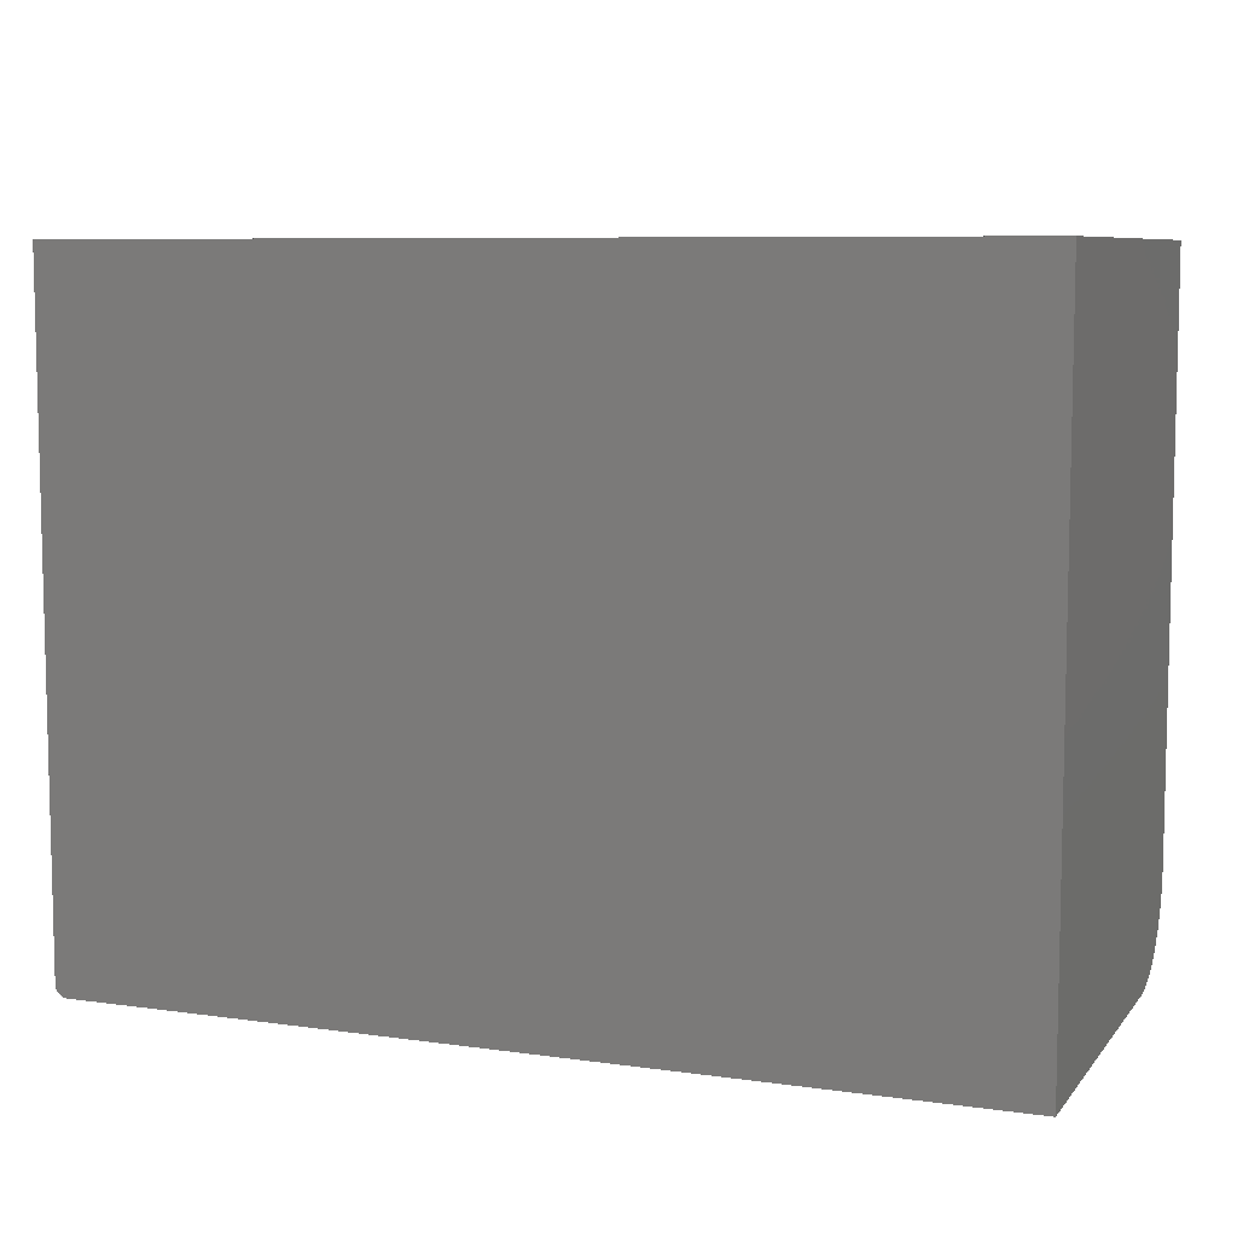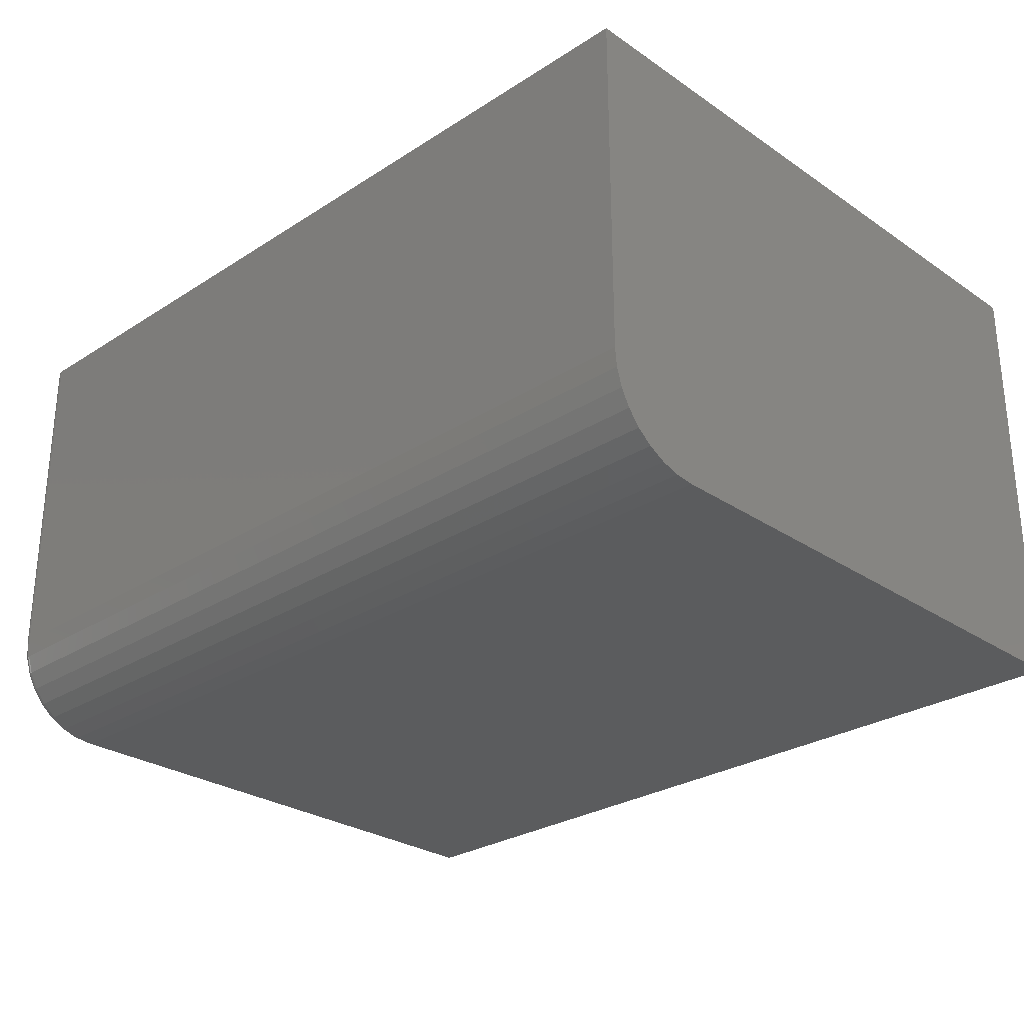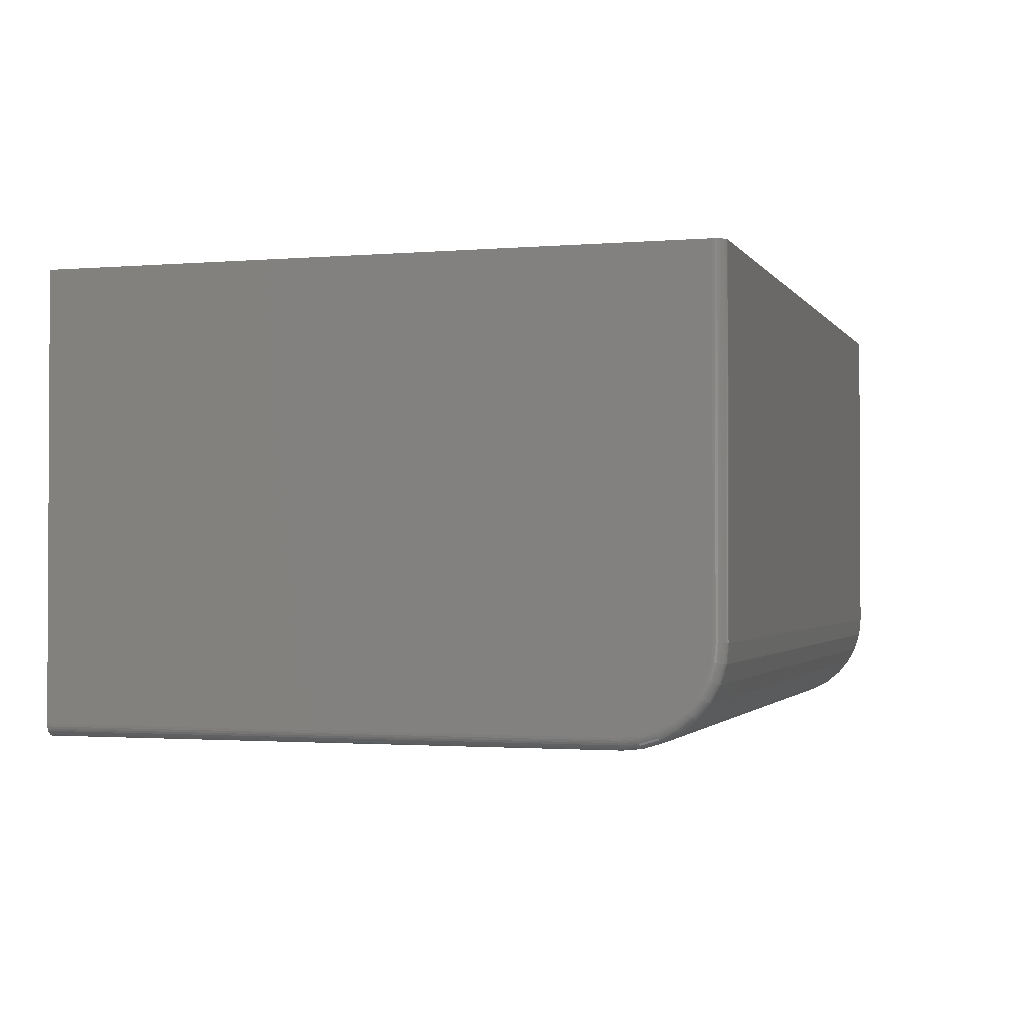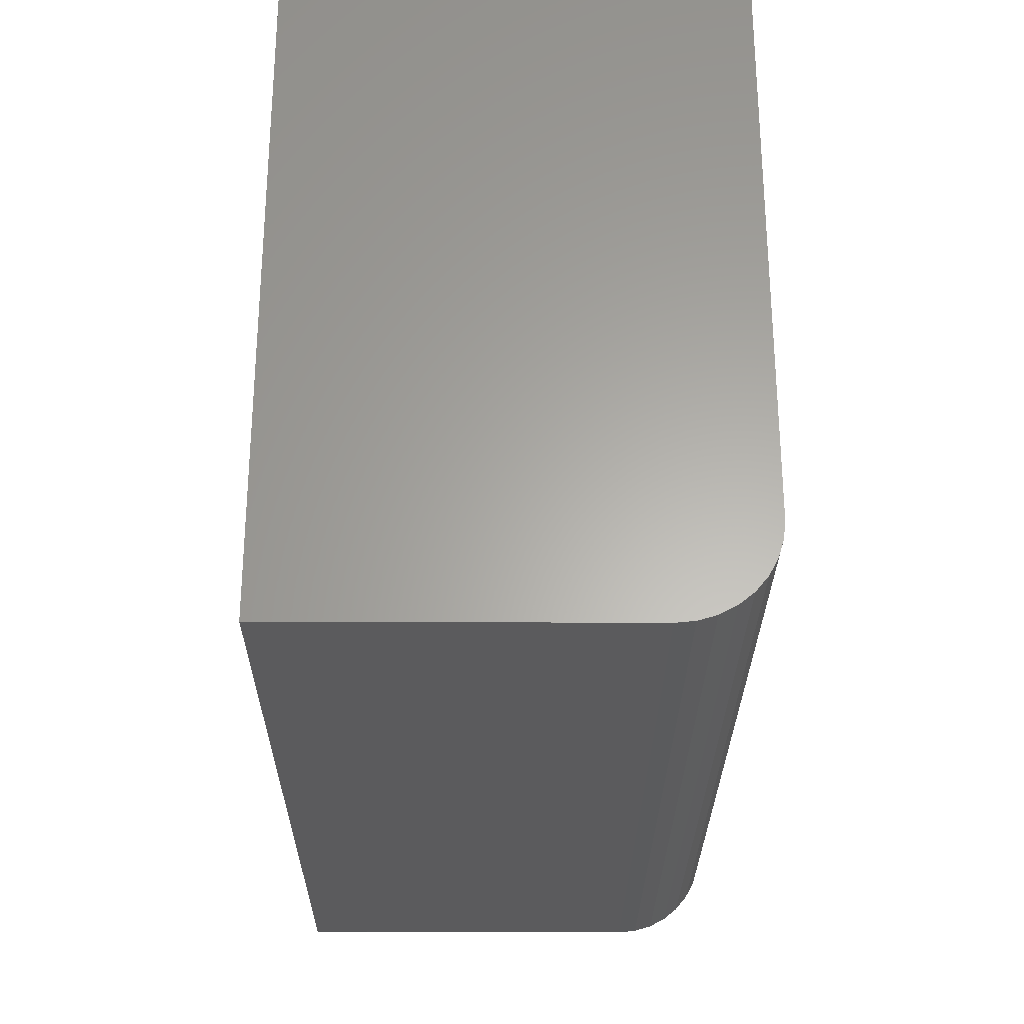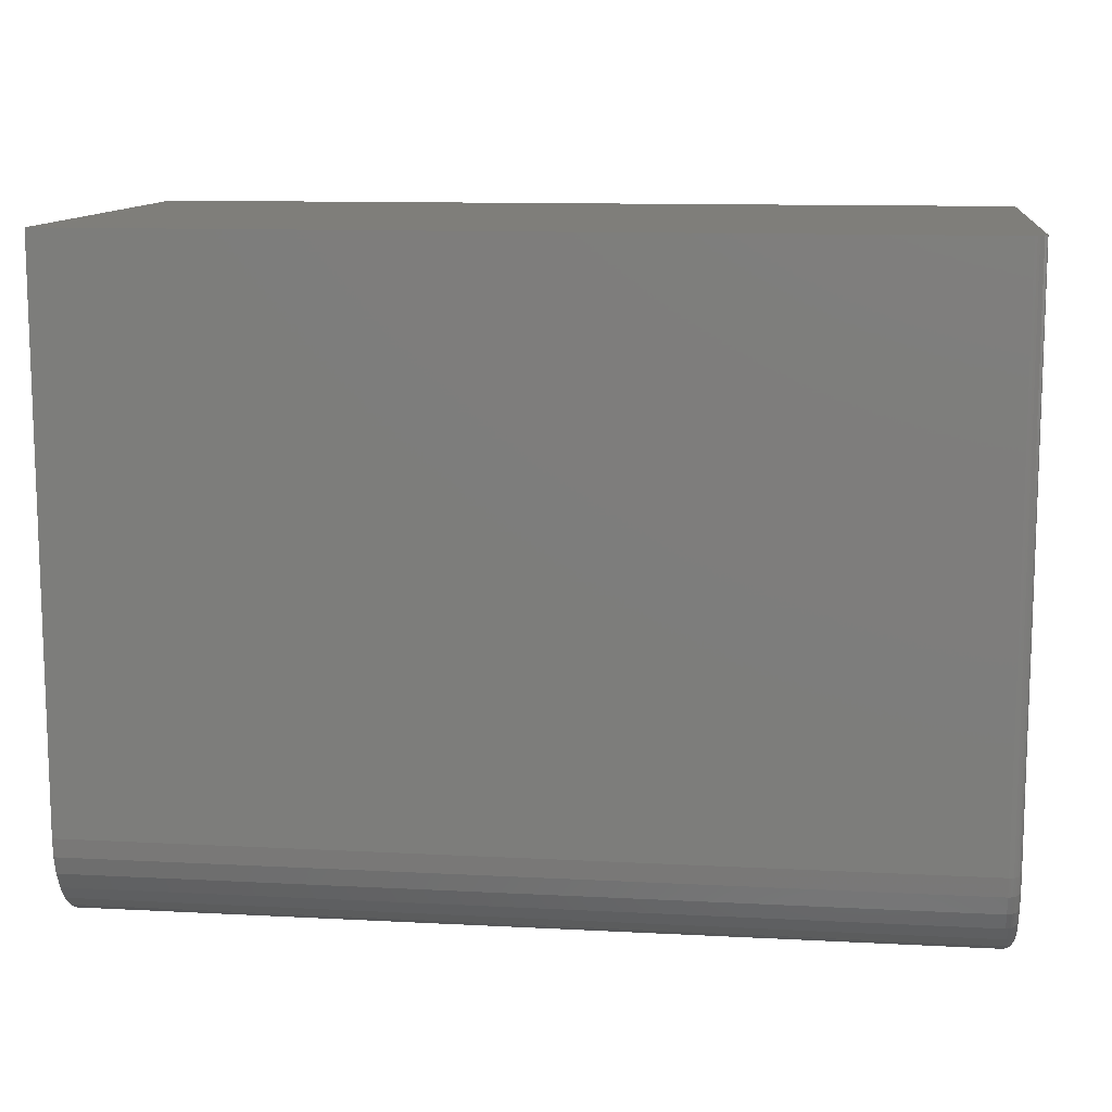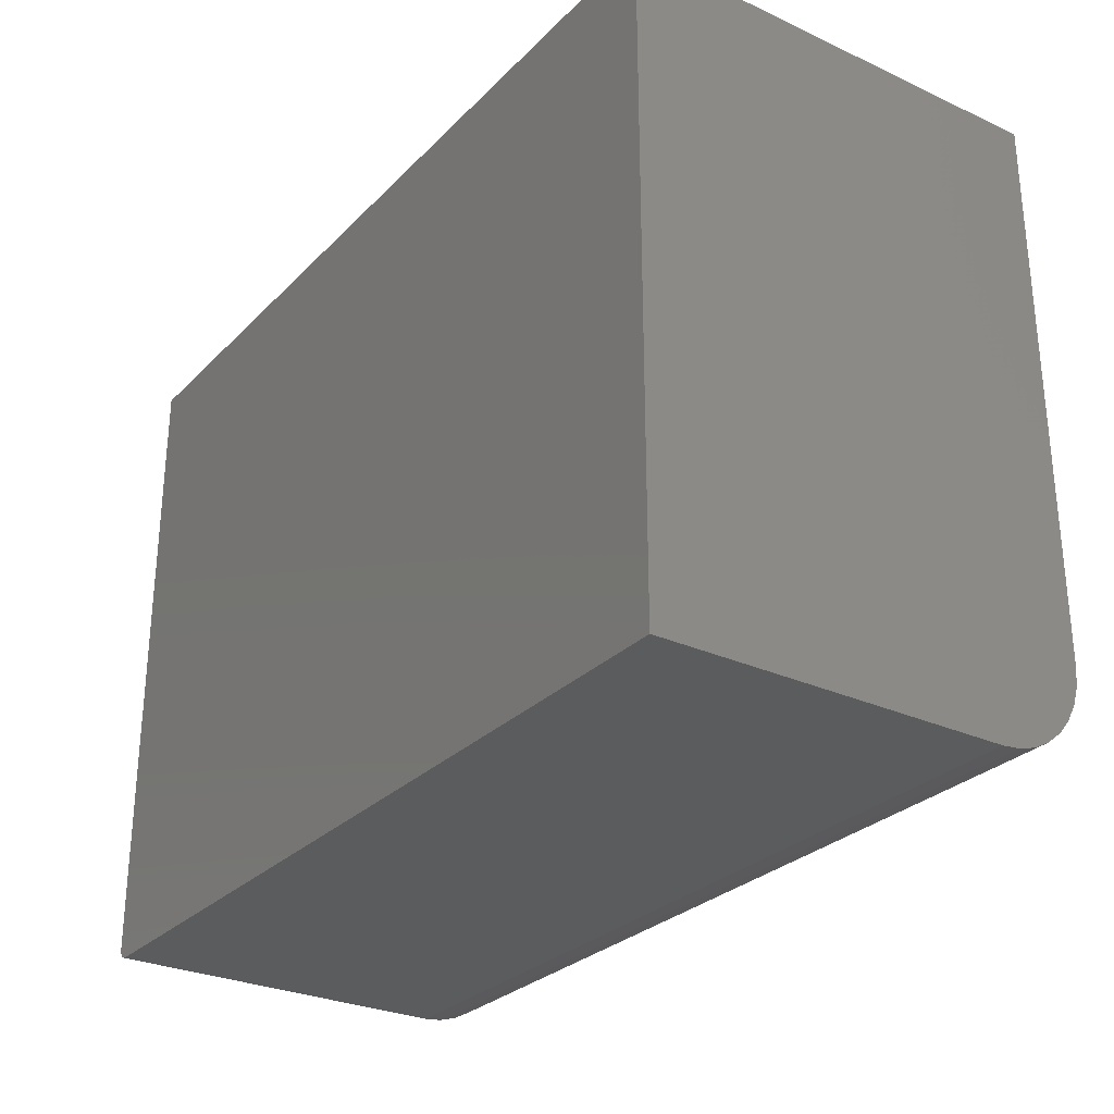
<metadata>
{"format":"stl","ext":"stl","renderer":"f3d","projection":"perspective","resolution":1024,"background":"white","views":[{"elev":7.8,"azim":21.5,"up":"+Y"},{"elev":-27.8,"azim":44.2,"up":"+Z"},{"elev":-1.6,"azim":-73.0,"up":"+Z"},{"elev":-27.3,"azim":89.6,"up":"+Y"},{"elev":11.6,"azim":-172.8,"up":"+Y"},{"elev":-28.4,"azim":55.4,"up":"+Y"}]}
</metadata>
<code>
# stl→obj: 112 verts, 220 faces
v -0.7422 -0.3672 -4.784e-19
v -0.1719 -0.3672 -3.54e-17
v -0.7422 -0.3794 0.001201
v -0.1719 -0.3794 0.001201
v -0.7422 -0.3911 0.004758
v -0.1719 -0.3911 0.004758
v -0.7422 -0.4019 0.01053
v -0.1719 -0.4019 0.01053
v -0.7422 -0.4114 0.01831
v -0.1719 -0.4114 0.01831
v -0.7422 -0.4192 0.02778
v -0.1719 -0.4192 0.02778
v -0.7422 -0.4249 0.03858
v -0.1719 -0.4249 0.03858
v -0.7422 -0.4285 0.05031
v -0.1719 -0.4285 0.05031
v -0.7422 -0.4297 0.0625
v -0.1719 -0.4297 0.0625
v -0.7422 -0.4297 0.2921
v -0.1719 -0.4297 0.2921
v -0.75 -0.4219 0.0625
v -0.75 -0.4177 0.04157
v -0.75 -0.4208 0.05183
v -0.75 -0.4219 0.2921
v -0.75 1.986e-33 0.2921
v -0.75 5.311e-35 0.007812
v -0.75 -0.3672 0.007812
v -0.75 -0.3779 0.008863
v -0.75 -0.3881 0.01198
v -0.75 -0.3976 0.01703
v -0.75 -0.4059 0.02383
v -0.75 -0.4127 0.03212
v -0.7422 8.674e-19 -4.784e-19
v -0.1719 6.418e-17 -3.54e-17
v -0.1719 6.418e-17 0.2921
v -0.7437 6.981e-19 0.0001501
v -0.7452 5.354e-19 0.0005947
v -0.7465 3.855e-19 0.001317
v -0.7477 2.54e-19 0.002288
v -0.7487 1.462e-19 0.003472
v -0.7494 6.602e-20 0.004823
v -0.7498 1.667e-20 0.006288
v -0.7465 -0.4284 0.2921
v -0.7487 -0.4262 0.2921
v -0.7477 -0.4274 0.2921
v -0.7452 -0.4291 0.2921
v -0.7437 -0.4295 0.2921
v -0.7498 -0.4234 0.2921
v -0.7494 -0.4249 0.2921
v -0.7498 -0.4234 0.0625
v -0.7494 -0.4249 0.0625
v -0.7487 -0.4262 0.0625
v -0.7477 -0.4274 0.0625
v -0.7465 -0.4284 0.0625
v -0.7452 -0.4291 0.0625
v -0.7437 -0.4295 0.0625
v -0.7437 -0.3672 0.0001501
v -0.7452 -0.3672 0.0005947
v -0.7465 -0.3672 0.001317
v -0.7477 -0.3672 0.002288
v -0.7487 -0.3672 0.003472
v -0.7494 -0.3672 0.004823
v -0.7498 -0.3672 0.006288
v -0.7498 -0.4223 0.05153
v -0.7494 -0.4238 0.05125
v -0.7487 -0.4251 0.05098
v -0.7477 -0.4262 0.05075
v -0.7465 -0.4272 0.05056
v -0.7452 -0.4279 0.05042
v -0.7437 -0.4283 0.05034
v -0.7498 -0.3782 0.007368
v -0.7494 -0.3784 0.005931
v -0.7487 -0.3787 0.004606
v -0.7477 -0.3789 0.003445
v -0.7465 -0.3791 0.002492
v -0.7452 -0.3793 0.001784
v -0.7437 -0.3794 0.001348
v -0.7498 -0.3887 0.01057
v -0.7494 -0.3893 0.009213
v -0.7487 -0.3898 0.007965
v -0.7477 -0.3902 0.006872
v -0.7465 -0.3906 0.005974
v -0.7452 -0.3909 0.005307
v -0.7437 -0.391 0.004896
v -0.7498 -0.3984 0.01576
v -0.7494 -0.3992 0.01454
v -0.7487 -0.4 0.01342
v -0.7477 -0.4006 0.01244
v -0.7465 -0.4012 0.01163
v -0.7452 -0.4016 0.01103
v -0.7437 -0.4018 0.01066
v -0.7498 -0.4069 0.02275
v -0.7494 -0.408 0.02172
v -0.7487 -0.4089 0.02076
v -0.7477 -0.4098 0.01992
v -0.7465 -0.4105 0.01924
v -0.7452 -0.411 0.01873
v -0.7437 -0.4113 0.01841
v -0.7498 -0.4139 0.03127
v -0.7494 -0.4151 0.03046
v -0.7487 -0.4163 0.02971
v -0.7477 -0.4173 0.02905
v -0.7465 -0.4181 0.02851
v -0.7452 -0.4187 0.02811
v -0.7437 -0.419 0.02786
v -0.7498 -0.4191 0.04099
v -0.7494 -0.4205 0.04043
v -0.7487 -0.4217 0.03991
v -0.7477 -0.4228 0.03946
v -0.7465 -0.4237 0.03909
v -0.7452 -0.4244 0.03881
v -0.7437 -0.4248 0.03864
f 1 2 3
f 3 2 4
f 3 4 5
f 5 4 6
f 5 6 7
f 7 6 8
f 7 8 9
f 9 8 10
f 9 10 11
f 11 10 12
f 11 12 13
f 13 12 14
f 13 14 15
f 15 14 16
f 15 16 17
f 17 16 18
f 17 18 19
f 19 18 20
f 21 22 23
f 24 25 26
f 24 26 27
f 24 27 28
f 24 28 29
f 24 29 30
f 24 30 31
f 24 31 32
f 24 32 22
f 24 22 21
f 1 33 2
f 2 33 34
f 35 34 33
f 35 33 36
f 35 36 37
f 35 37 38
f 35 38 39
f 35 39 40
f 35 40 41
f 35 41 42
f 35 42 26
f 35 26 25
f 43 44 45
f 19 20 35
f 25 44 43
f 25 43 46
f 25 46 47
f 25 47 19
f 25 19 35
f 44 25 24
f 44 24 48
f 44 48 49
f 24 21 48
f 48 21 50
f 48 50 49
f 49 50 51
f 49 51 44
f 44 51 52
f 44 52 45
f 45 52 53
f 45 53 43
f 43 53 54
f 43 54 46
f 46 54 55
f 46 55 47
f 47 55 56
f 47 56 19
f 19 56 17
f 33 1 36
f 36 1 57
f 36 57 37
f 37 57 58
f 37 58 38
f 38 58 59
f 38 59 39
f 39 59 60
f 39 60 40
f 40 60 61
f 40 61 41
f 41 61 62
f 41 62 42
f 42 62 63
f 42 63 26
f 26 63 27
f 21 23 50
f 50 23 64
f 50 64 51
f 51 64 65
f 51 65 52
f 52 65 66
f 52 66 53
f 53 66 67
f 53 67 54
f 54 67 68
f 54 68 55
f 55 68 69
f 55 69 56
f 56 69 70
f 56 70 17
f 17 70 15
f 28 27 71
f 71 27 63
f 71 63 72
f 72 63 62
f 72 62 73
f 73 62 61
f 73 61 74
f 74 61 60
f 74 60 75
f 75 60 59
f 75 59 76
f 76 59 58
f 76 58 77
f 77 58 57
f 77 57 3
f 3 57 1
f 29 28 78
f 78 28 71
f 78 71 79
f 79 71 72
f 79 72 80
f 80 72 73
f 80 73 81
f 81 73 74
f 81 74 82
f 82 74 75
f 82 75 83
f 83 75 76
f 83 76 84
f 84 76 77
f 84 77 5
f 5 77 3
f 30 29 85
f 85 29 78
f 85 78 86
f 86 78 79
f 86 79 87
f 87 79 80
f 87 80 88
f 88 80 81
f 88 81 89
f 89 81 82
f 89 82 90
f 90 82 83
f 90 83 91
f 91 83 84
f 91 84 7
f 7 84 5
f 31 30 92
f 92 30 85
f 92 85 93
f 93 85 86
f 93 86 94
f 94 86 87
f 94 87 95
f 95 87 88
f 95 88 96
f 96 88 89
f 96 89 97
f 97 89 90
f 97 90 98
f 98 90 91
f 98 91 9
f 9 91 7
f 32 31 99
f 99 31 92
f 99 92 100
f 100 92 93
f 100 93 101
f 101 93 94
f 101 94 102
f 102 94 95
f 102 95 103
f 103 95 96
f 103 96 104
f 104 96 97
f 104 97 105
f 105 97 98
f 105 98 11
f 11 98 9
f 22 32 106
f 106 32 99
f 106 99 107
f 107 99 100
f 107 100 108
f 108 100 101
f 108 101 109
f 109 101 102
f 109 102 110
f 110 102 103
f 110 103 111
f 111 103 104
f 111 104 112
f 112 104 105
f 112 105 13
f 13 105 11
f 23 22 64
f 64 22 106
f 64 106 65
f 65 106 107
f 65 107 66
f 66 107 108
f 66 108 67
f 67 108 109
f 67 109 68
f 68 109 110
f 68 110 69
f 69 110 111
f 69 111 70
f 70 111 112
f 70 112 15
f 15 112 13
f 20 18 16
f 20 16 14
f 20 14 12
f 20 12 10
f 20 10 8
f 20 8 6
f 20 6 4
f 20 4 2
f 20 2 34
f 20 34 35

</code>
